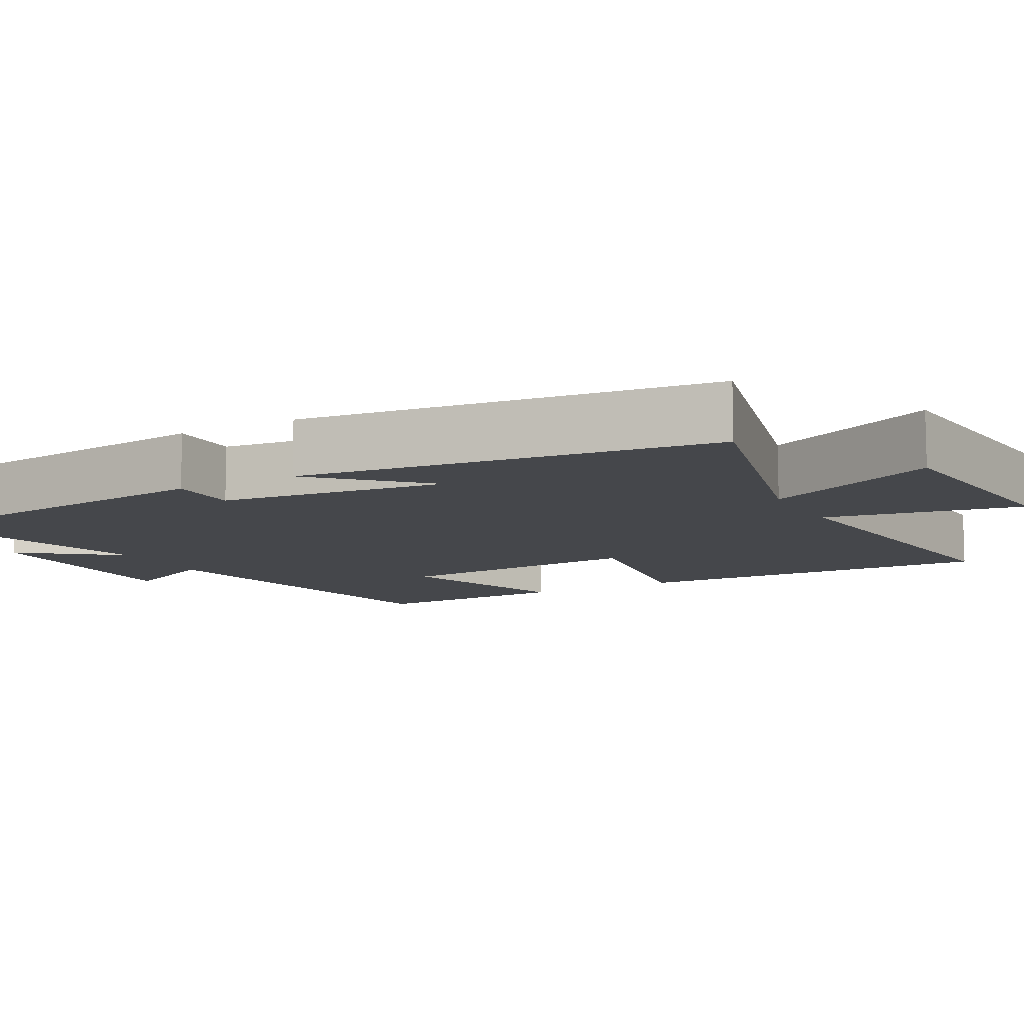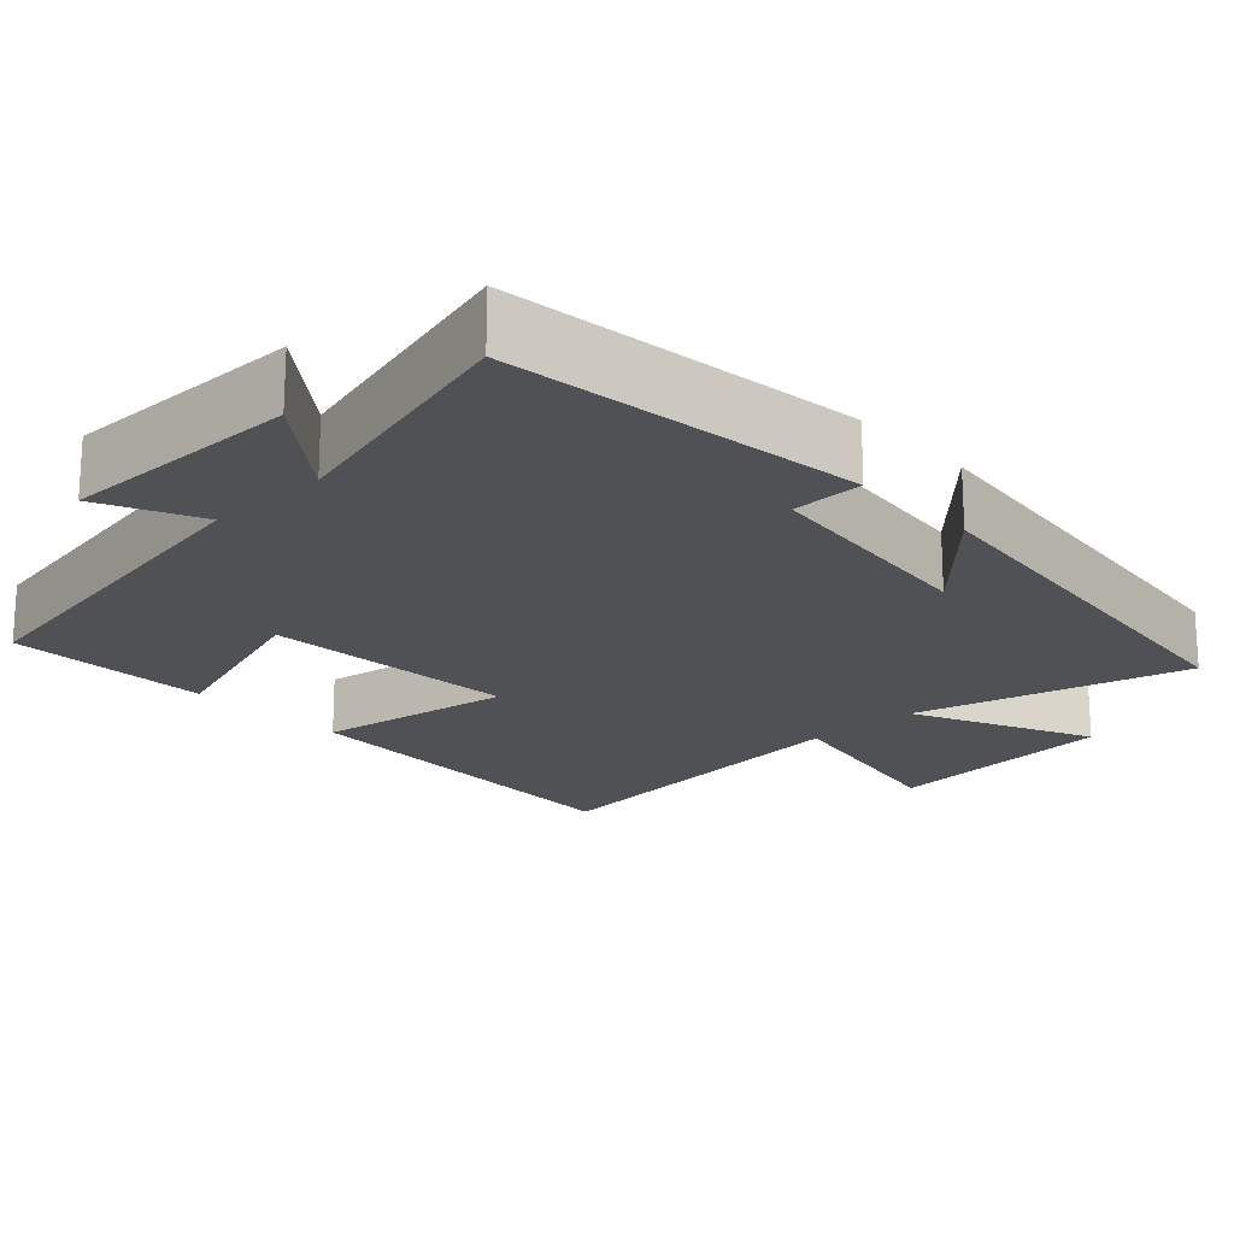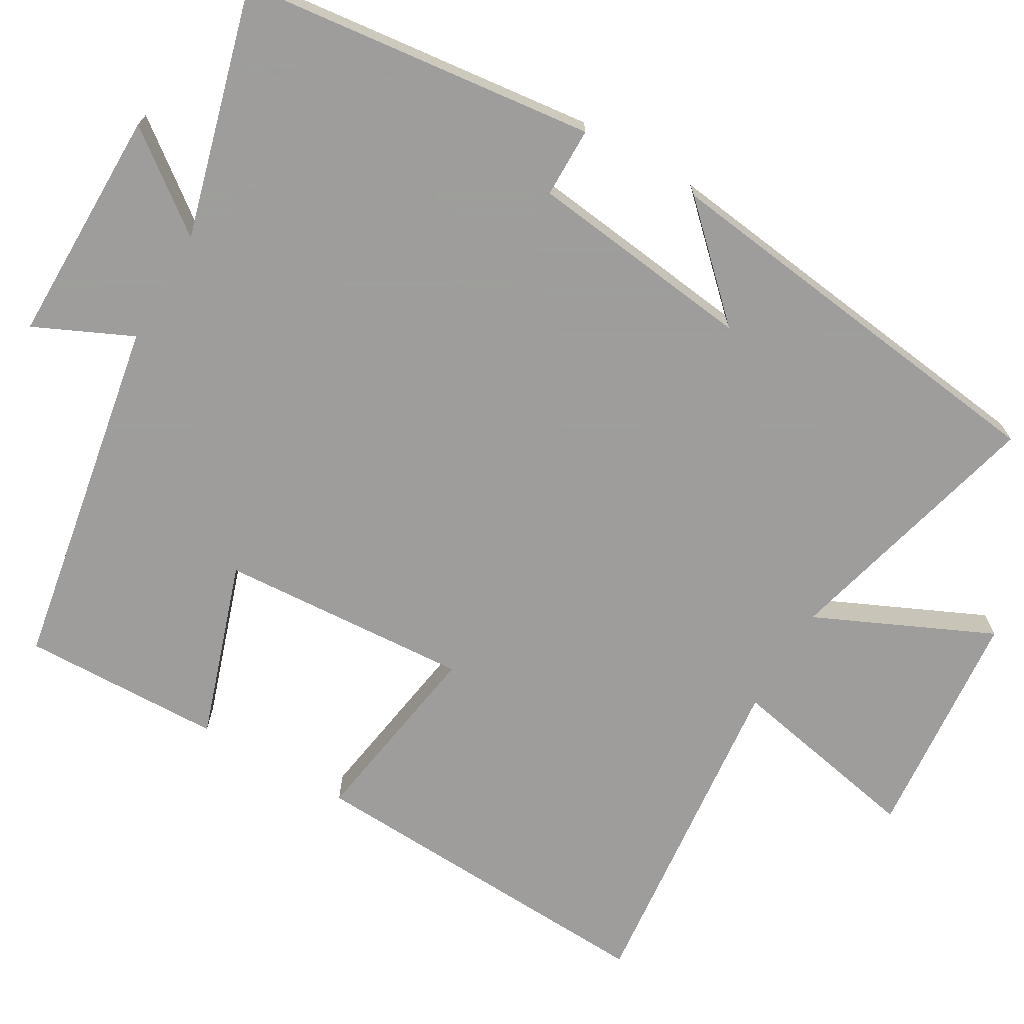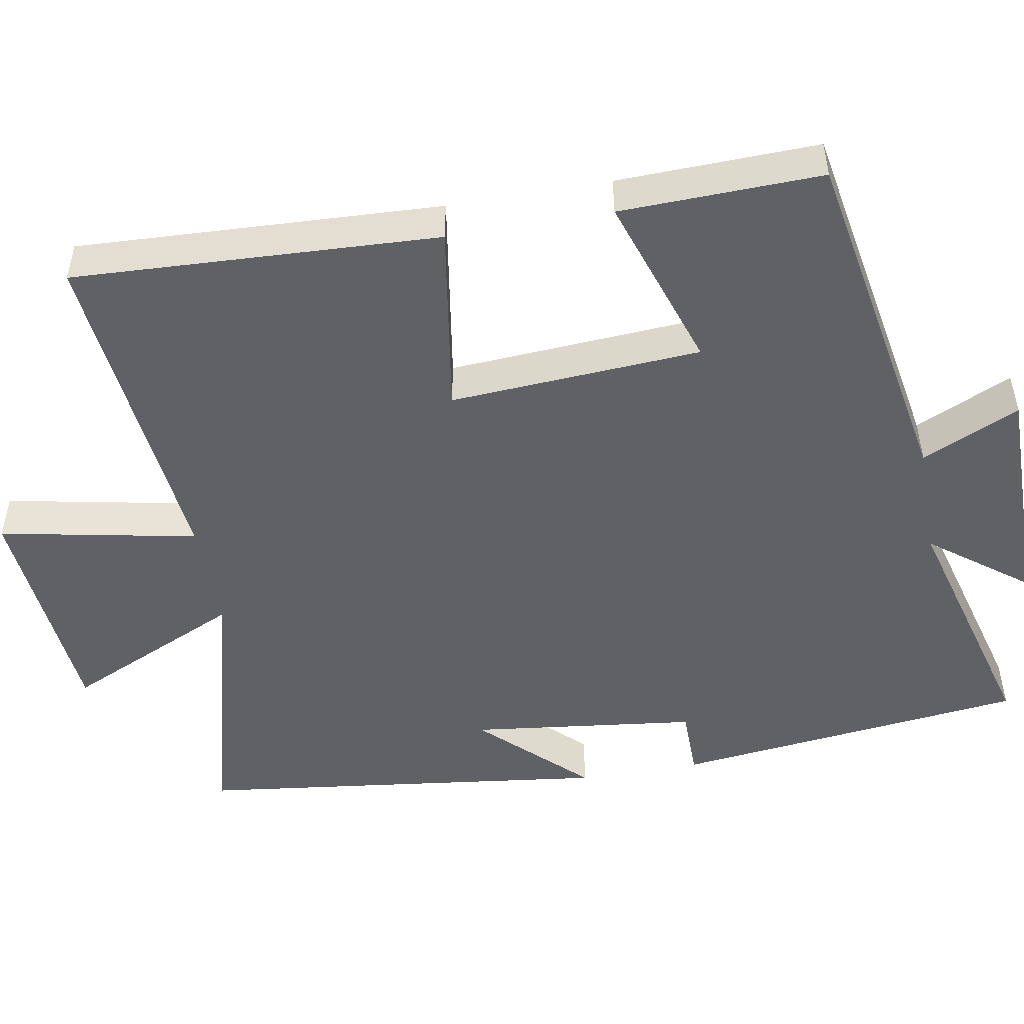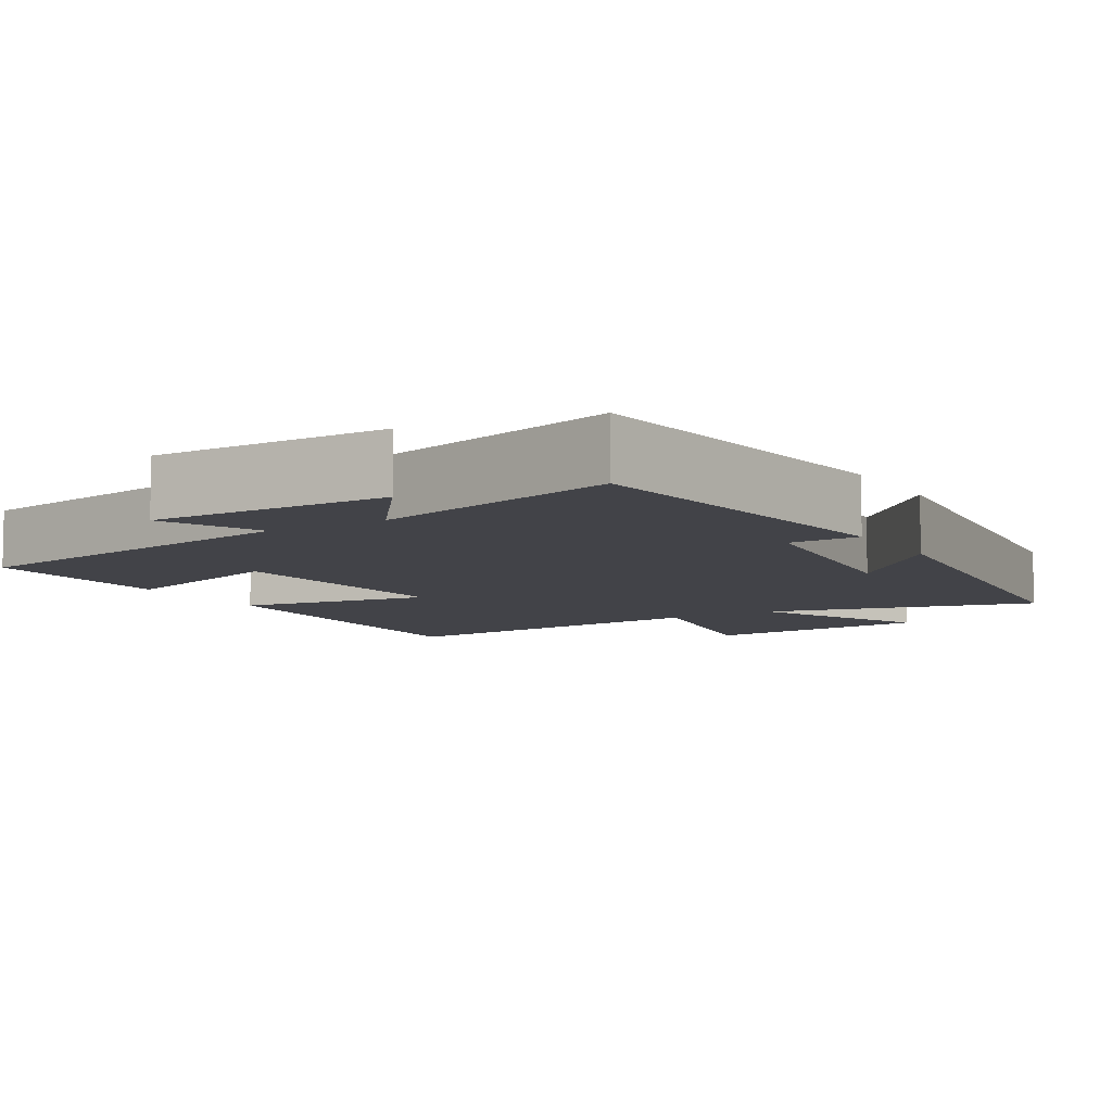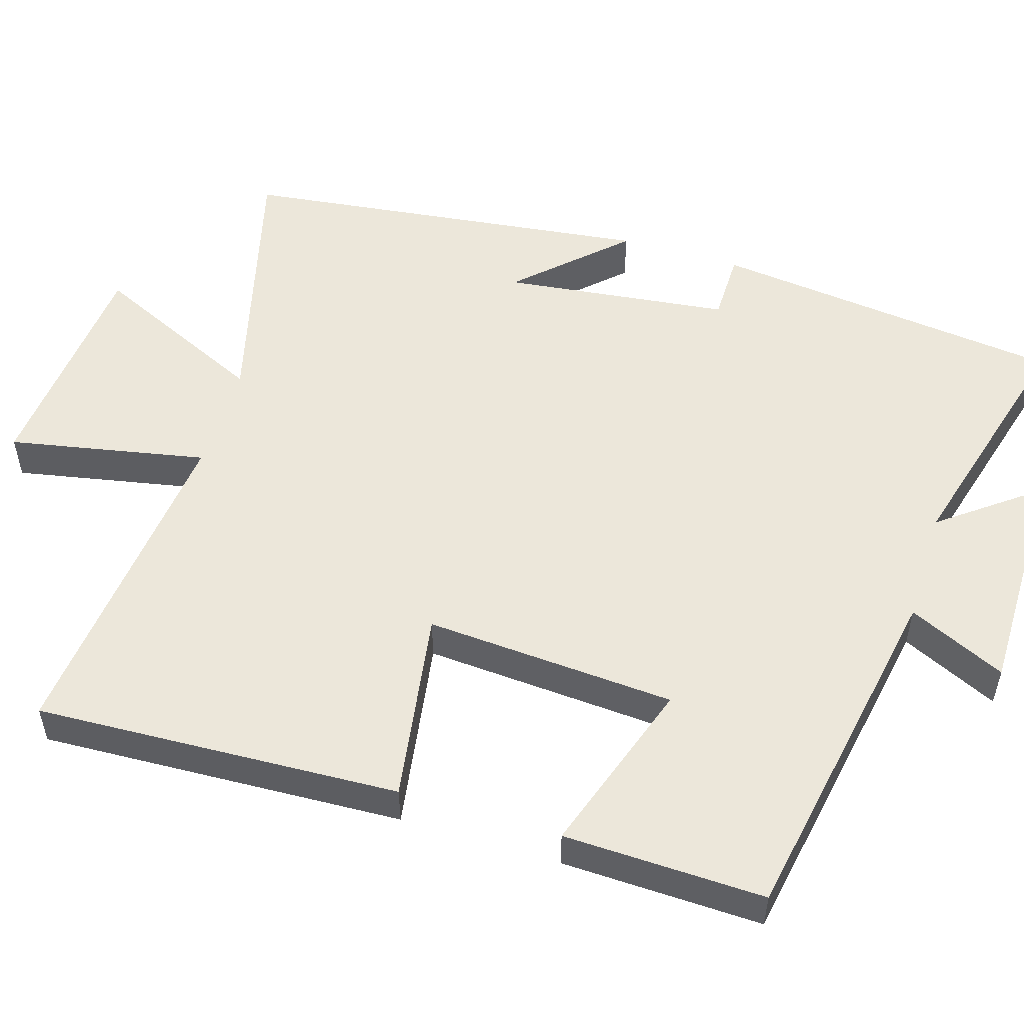
<metadata>
{"format":"obj","ext":"obj","renderer":"f3d","projection":"perspective","resolution":1024,"background":"white","views":[{"elev":-10.2,"azim":118.7,"up":"+Y"},{"elev":-19.6,"azim":43.2,"up":"+Y"},{"elev":-70.7,"azim":59.7,"up":"+Y"},{"elev":-49.4,"azim":-80.0,"up":"+Y"},{"elev":-7.6,"azim":31.0,"up":"+Y"},{"elev":53.0,"azim":-72.9,"up":"+Y"}]}
</metadata>
<code>
v 0.445 0.07 0.59
v 0.5 0.07 0.122
v 0.407 0.07 0.121
v 0.371 0.07 -0.179
v 0.5 0.07 -0.044
v 0.432 0.07 -0.592
v 0.077 0.07 -0.5
v 0.184 0.07 -0.733
v -0.124 0.07 -0.761
v -0.073 0.07 -0.5
v -0.522 0.07 -0.547
v -0.5 0.07 -0.065
v -0.245 0.07 -0.105
v -0.267 0.07 0.227
v -0.5 0.07 0.149
v -0.508 0.07 0.415
v -0.039 0.07 0.5
v -0.099 0.07 0.629
v 0.215 0.07 0.629
v 0.117 0.07 0.5
v 0.445 0 0.59
v 0.5 0 0.122
v 0.407 0 0.121
v 0.371 0 -0.179
v 0.5 0 -0.044
v 0.432 0 -0.592
v 0.077 0 -0.5
v 0.184 0 -0.733
v -0.124 0 -0.761
v -0.073 0 -0.5
v -0.522 0 -0.547
v -0.5 0 -0.065
v -0.245 0 -0.105
v -0.267 0 0.227
v -0.5 0 0.149
v -0.508 0 0.415
v -0.039 0 0.5
v -0.099 0 0.629
v 0.215 0 0.629
v 0.117 0 0.5
f 17 18 19 20
f 15 16 17 20
f 14 15 20 1
f 13 14 1
f 10 11 12 13
f 10 13 1
f 7 8 9 10
f 7 10 1
f 4 5 6 7
f 3 4 7 1
f 1 2 3
f 40 39 38 37
f 40 37 36 35
f 21 40 35 34
f 21 34 33
f 33 32 31 30
f 21 33 30
f 30 29 28 27
f 21 30 27
f 27 26 25 24
f 21 27 24 23
f 23 22 21
f 1 21 22 2
f 2 22 23 3
f 3 23 24 4
f 4 24 25 5
f 5 25 26 6
f 6 26 27 7
f 7 27 28 8
f 8 28 29 9
f 9 29 30 10
f 10 30 31 11
f 11 31 32 12
f 12 32 33 13
f 13 33 34 14
f 14 34 35 15
f 15 35 36 16
f 16 36 37 17
f 17 37 38 18
f 18 38 39 19
f 19 39 40 20
f 20 40 21 1

</code>
